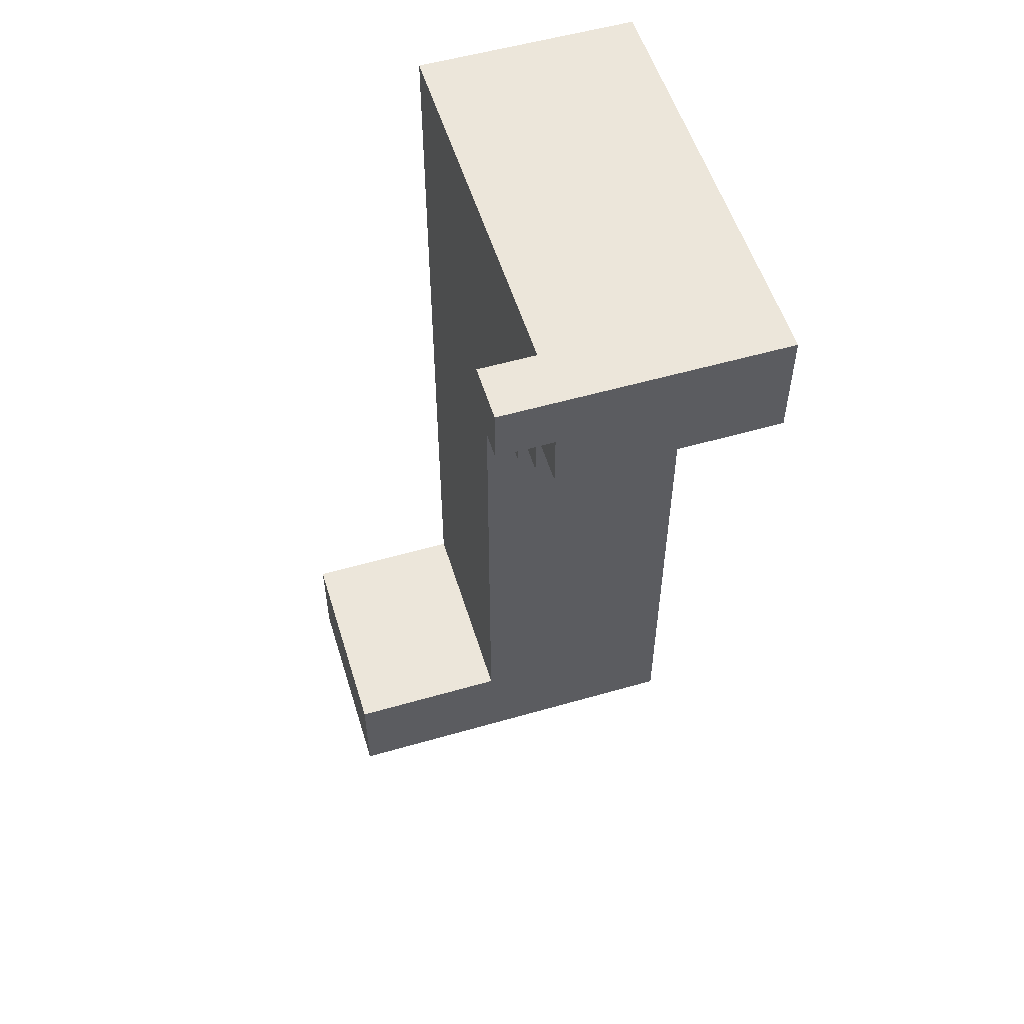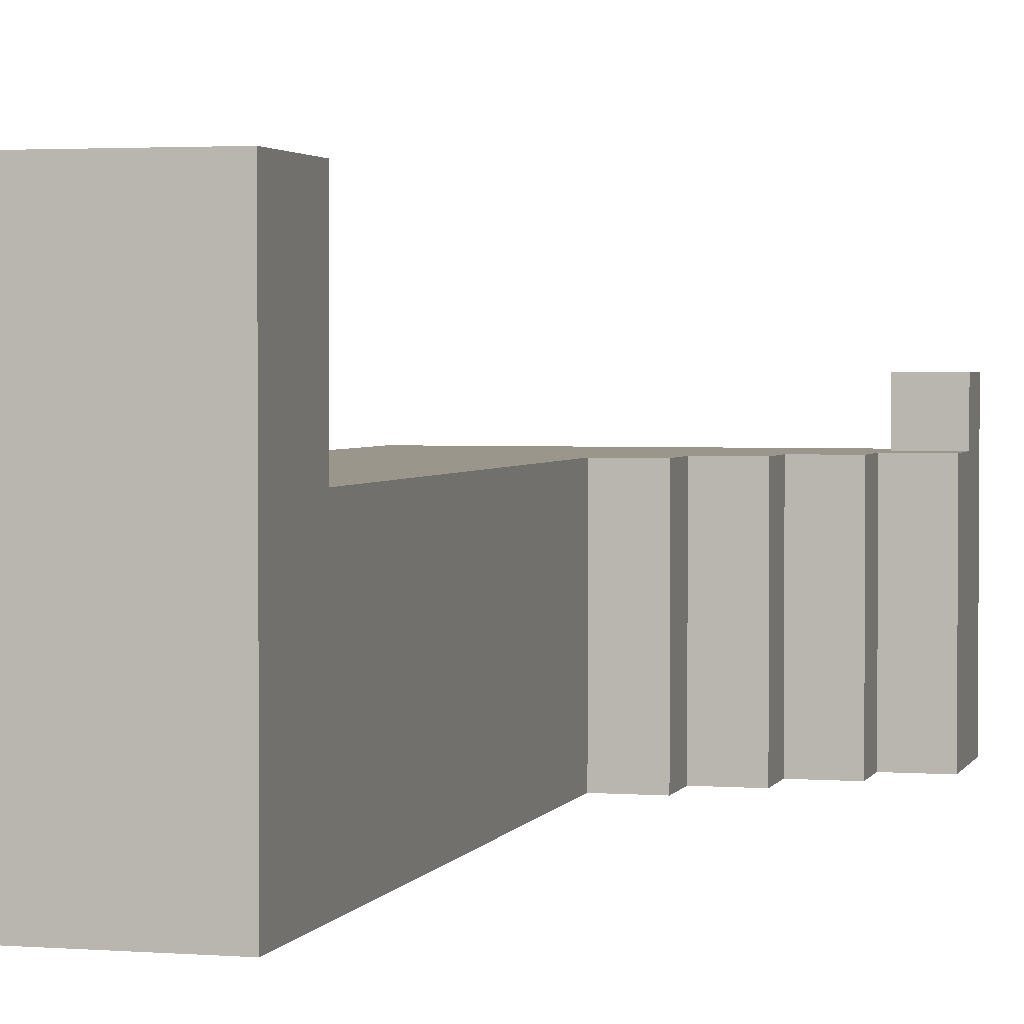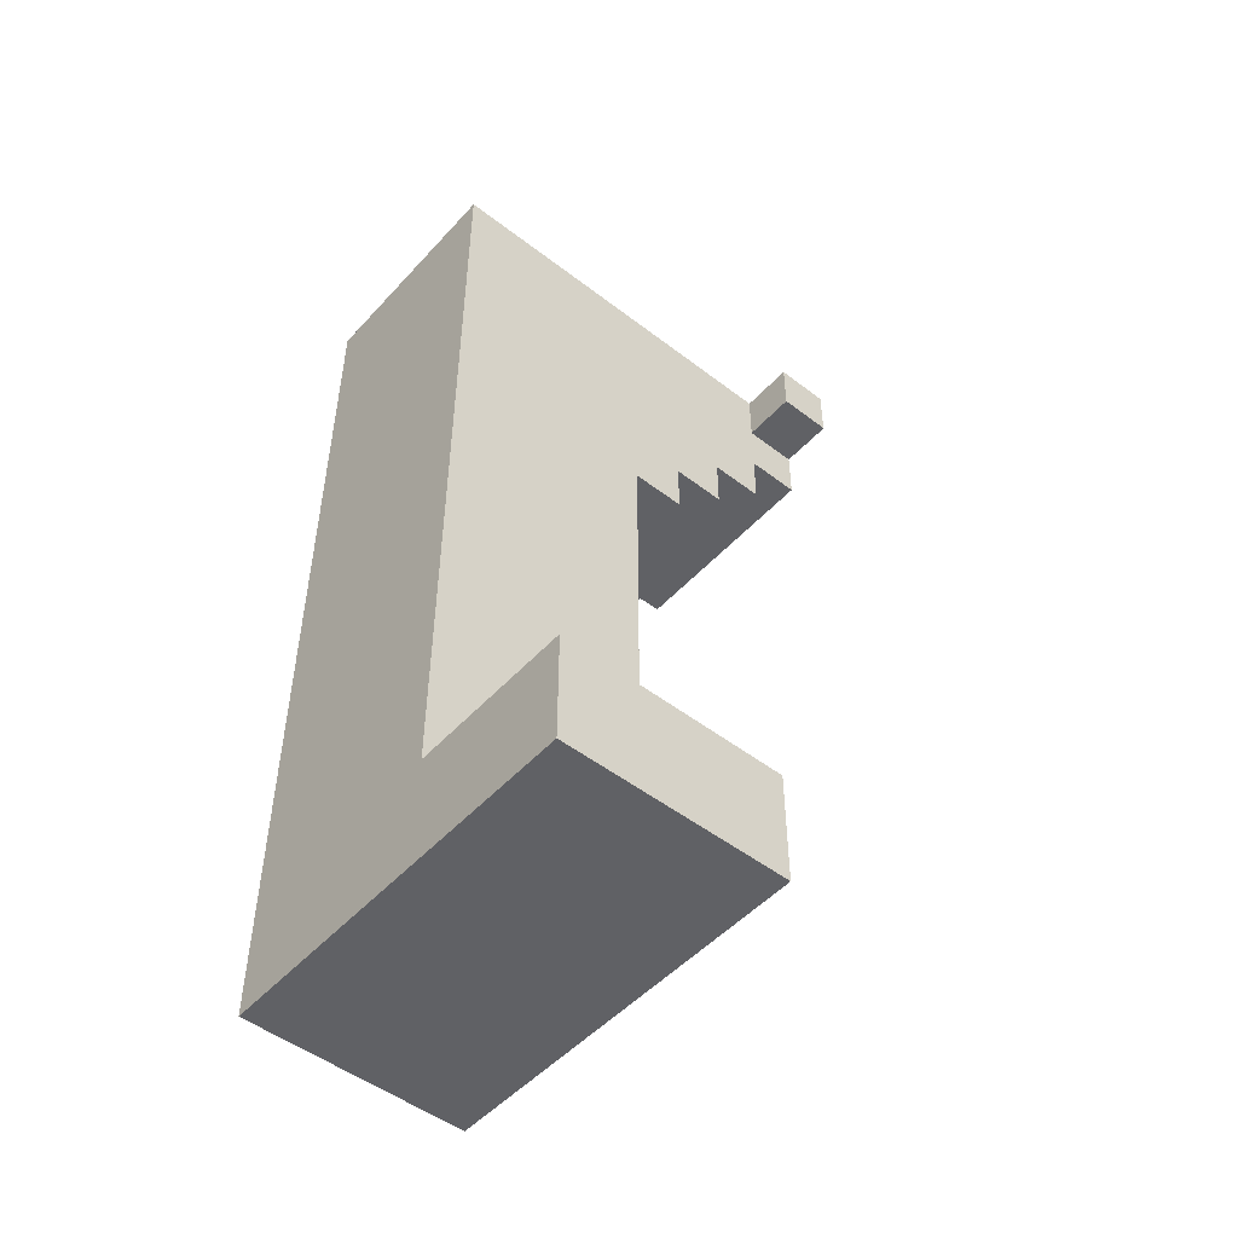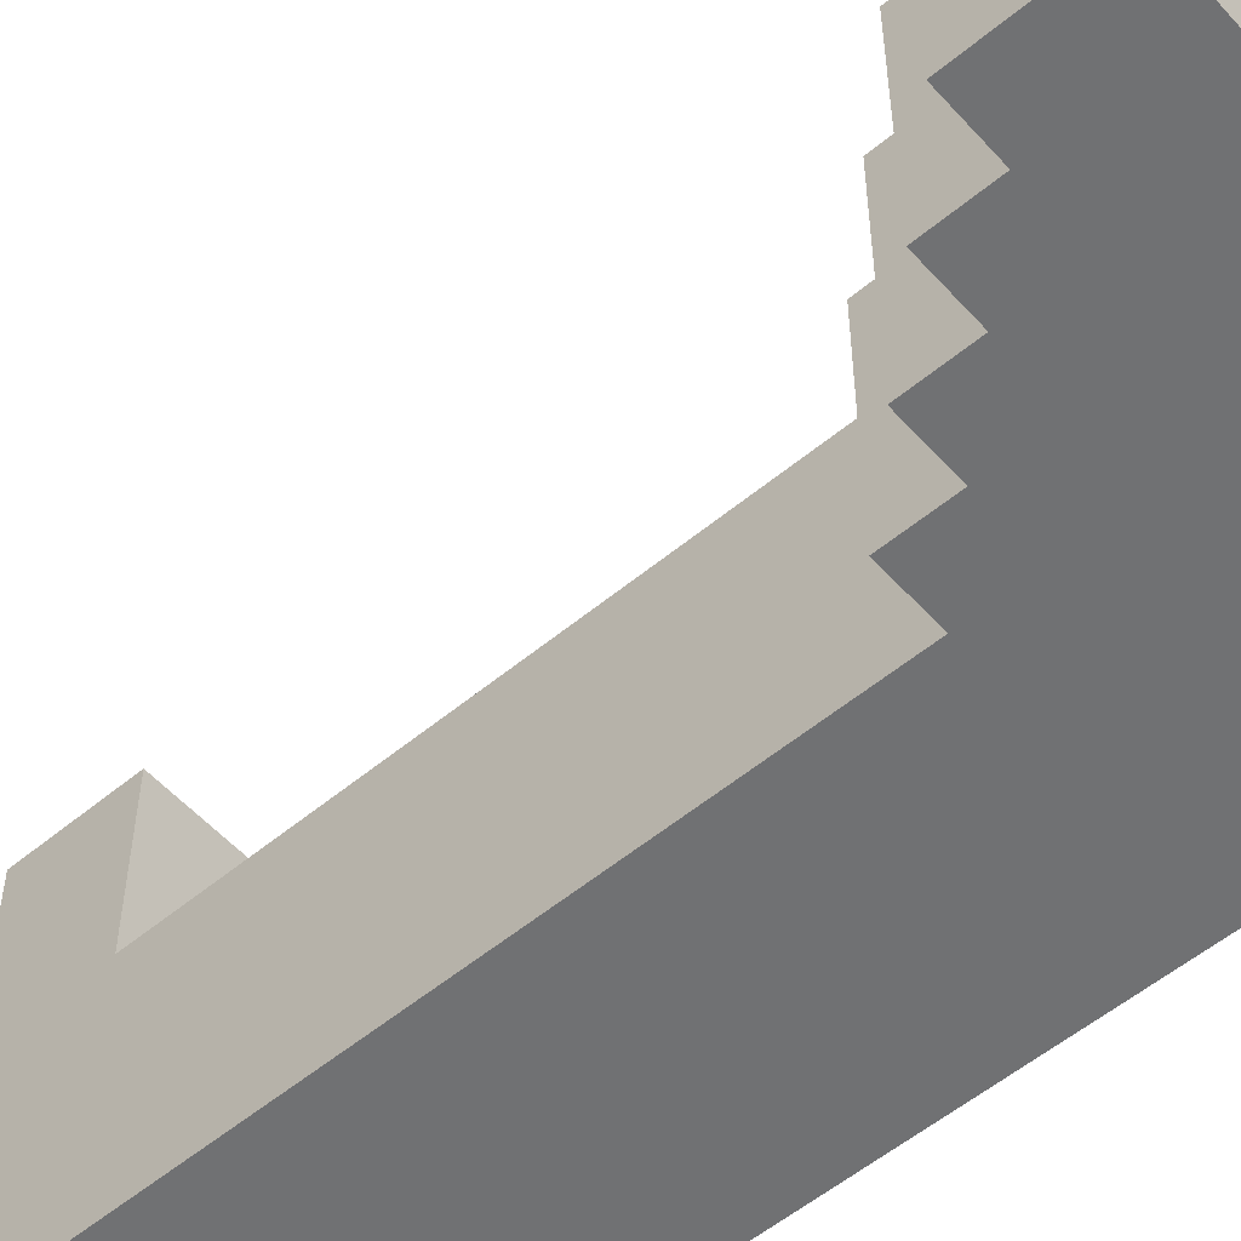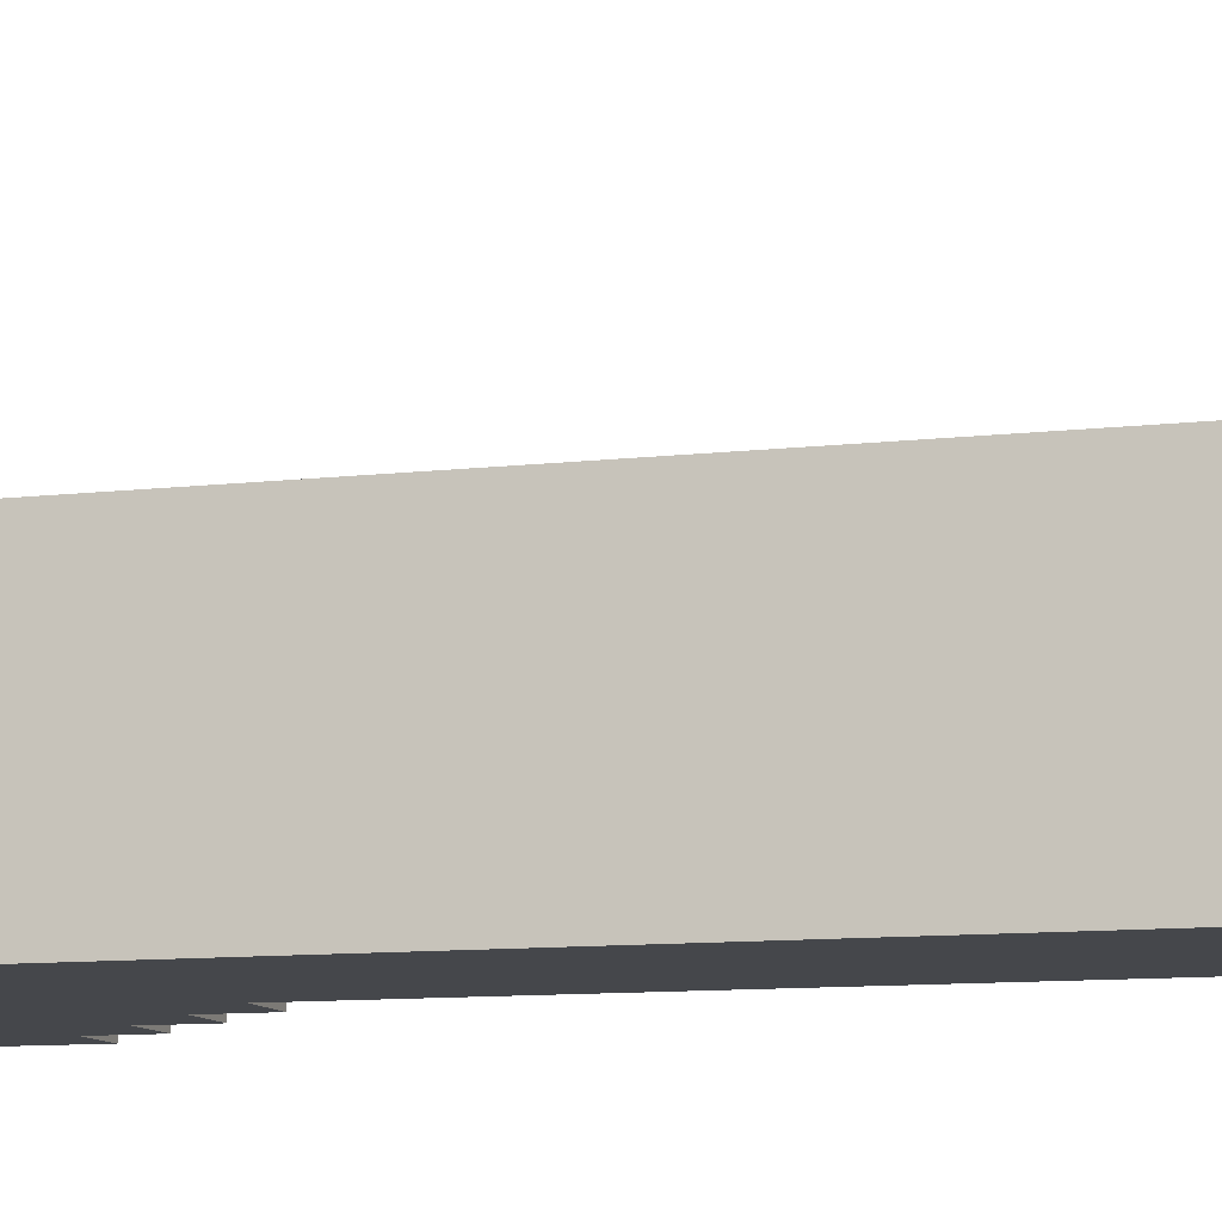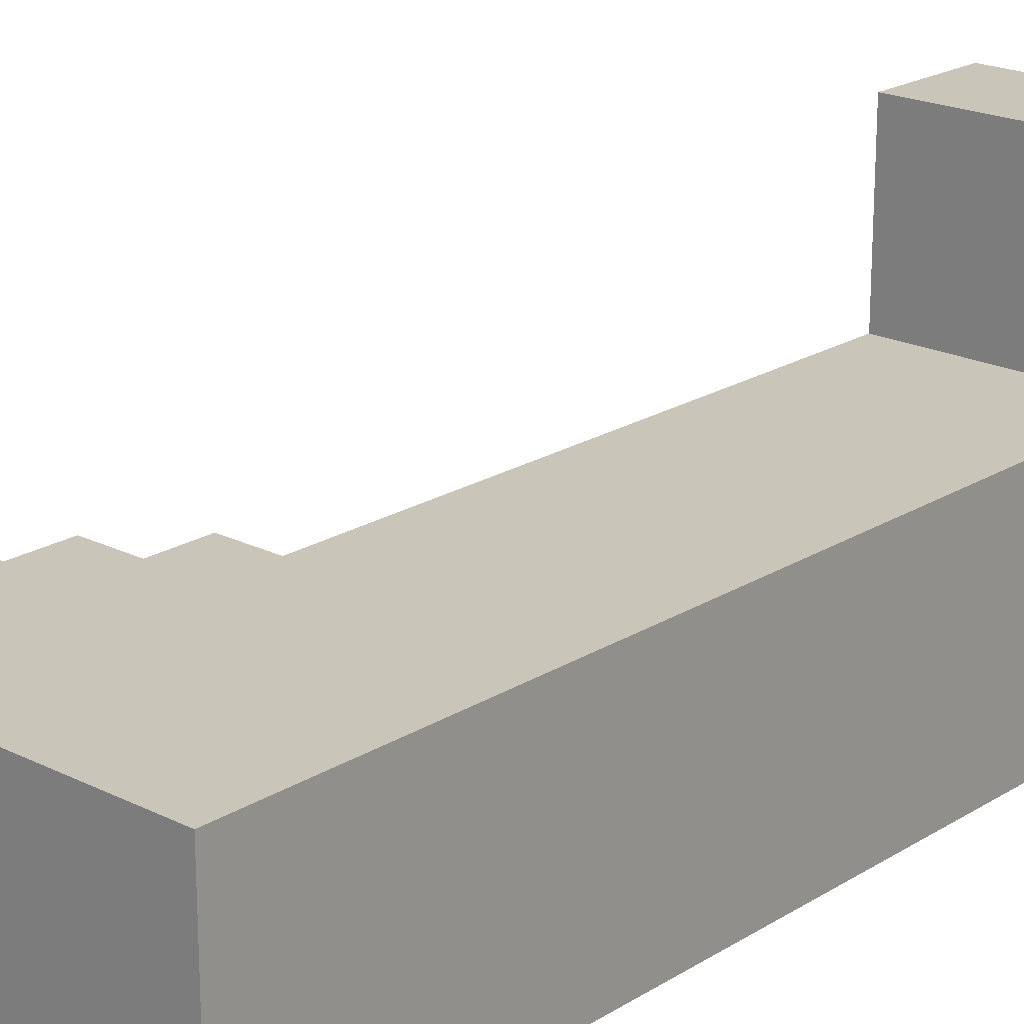
<metadata>
{"format":"obj","ext":"obj","renderer":"f3d","projection":"perspective","resolution":1024,"background":"white","views":[{"elev":54.6,"azim":73.0,"up":"+Y"},{"elev":2.5,"azim":14.9,"up":"+Z"},{"elev":-49.7,"azim":-40.4,"up":"+Y"},{"elev":-55.2,"azim":131.2,"up":"+Z"},{"elev":-10.4,"azim":-73.5,"up":"+Z"},{"elev":20.6,"azim":-138.1,"up":"+Z"}]}
</metadata>
<code>
o
v -0.8 0 0.7
v -0.8 0 0
v -0.8 0.2 0.7
v -0.8 0.2 0.4
v -0.8 0.3 0.4
v -0.8 0.3 0
v -0.8 0.7 0.4
v -0.8 0.7 0
v -0.8 0.8 0.4
v -0.8 0.8 0
v -0.8 0.9 0.4
v -0.8 0.9 0
v -0.8 1 0.4
v -0.8 1 0
v -0.8 1.6 0.3
v -0.8 1.6 0.1
v -0.8 1.7 0.4
v -0.8 1.7 0.3
v -0.8 1.7 0.1
v -0.8 1.7 0
v -0.1 1.6 0.5
v -0.1 1.6 0.4
v -0.1 1.7 0.5
v -0.1 1.7 0.4
v -0.4 0 0.7
v -0.4 0 0
v -0.4 0.2 0.7
v -0.4 0.2 0.4
v -0.4 0.3 0.4
v -0.4 0.3 0
v -0.4 0.7 0.4
v -0.4 0.7 0
v -0.4 0.8 0.4
v -0.4 0.8 0
v -0.4 0.9 0.4
v -0.4 0.9 0
v -0.4 1 0.4
v -0.4 1 0
v -0.4 1.2 0.4
v -0.4 1.2 0
v -0.3 1.2 0.4
v -0.3 1.2 0
v -0.3 1.3 0.4
v -0.3 1.3 0
v -0.2 1.3 0.4
v -0.2 1.3 0
v -0.2 1.4 0.4
v -0.2 1.4 0
v -0.1 1.4 0.4
v -0.1 1.4 0
v -0.1 1.5 0.4
v -0.1 1.5 0
v 0 1.5 0.4
v 0 1.5 0
v 0 1.6 0.5
v 0 1.6 0.4
v 0 1.6 0.1
v 0 1.7 0.5
v 0 1.7 0.4
v 0 1.7 0.1
v 0 1.7 0
v -0.8 0 0.7
v -0.8 0.2 0.7
v -0.4 0 0.7
v -0.4 0.2 0.7
v -0.1 1.6 0.5
v -0.1 1.7 0.5
v 0 1.6 0.5
v 0 1.7 0.5
v -0.8 0.2 0.4
v -0.8 0.3 0.4
v -0.8 0.7 0.4
v -0.8 0.8 0.4
v -0.8 0.9 0.4
v -0.8 1 0.4
v -0.8 1.7 0.4
v -0.4 0.2 0.4
v -0.4 0.3 0.4
v -0.4 0.7 0.4
v -0.4 0.8 0.4
v -0.4 0.9 0.4
v -0.4 1 0.4
v -0.4 1.2 0.4
v -0.3 1.2 0.4
v -0.3 1.3 0.4
v -0.2 1.3 0.4
v -0.2 1.4 0.4
v -0.1 1.4 0.4
v -0.1 1.5 0.4
v -0.1 1.6 0.4
v -0.1 1.7 0.4
v 0 1.5 0.4
v 0 1.6 0.4
v -0.8 0 0
v -0.8 0.3 0
v -0.8 0.7 0
v -0.8 0.8 0
v -0.8 0.9 0
v -0.8 1 0
v -0.8 1.7 0
v -0.4 0 0
v -0.4 0.3 0
v -0.4 0.7 0
v -0.4 0.8 0
v -0.4 0.9 0
v -0.4 1 0
v -0.4 1.2 0
v -0.3 1.2 0
v -0.3 1.3 0
v -0.2 1.3 0
v -0.2 1.4 0
v -0.1 1.4 0
v -0.1 1.5 0
v 0 1.5 0
v 0 1.7 0
v -0.8 0 0.7
v -0.4 0 0.7
v -0.7 0 0.6
v -0.5 0 0.6
v -0.7 0 0.1
v -0.5 0 0.1
v -0.8 0 0
v -0.4 0 0
v -0.4 1.2 0.4
v -0.3 1.2 0.4
v -0.4 1.2 0
v -0.3 1.2 0
v -0.3 1.3 0.4
v -0.2 1.3 0.4
v -0.3 1.3 0
v -0.2 1.3 0
v -0.2 1.4 0.4
v -0.1 1.4 0.4
v -0.2 1.4 0
v -0.1 1.4 0
v -0.1 1.5 0.4
v 0 1.5 0.4
v -0.1 1.5 0
v 0 1.5 0
v -0.1 1.6 0.5
v 0 1.6 0.5
v -0.1 1.6 0.4
v 0 1.6 0.4
v -0.8 0.2 0.7
v -0.4 0.2 0.7
v -0.8 0.2 0.4
v -0.4 0.2 0.4
v -0.1 1.7 0.5
v 0 1.7 0.5
v -0.8 1.7 0.4
v -0.1 1.7 0.4
v 0 1.7 0.4
v -0.8 1.7 0.3
v -0.1 1.7 0.3
v -0.8 1.7 0.1
v 0 1.7 0.1
v -0.8 1.7 0
v 0 1.7 0
f 3 2 1
f 4 2 3
f 5 2 4
f 6 2 5
f 7 6 5
f 8 6 7
f 9 8 7
f 10 8 9
f 11 10 9
f 12 10 11
f 13 12 11
f 14 12 13
f 15 14 13
f 16 14 15
f 17 15 13
f 18 16 15
f 18 15 17
f 19 14 16
f 19 16 18
f 20 14 19
f 23 22 21
f 24 22 23
f 25 26 27
f 27 26 28
f 28 26 29
f 29 26 30
f 29 30 31
f 31 30 32
f 31 32 33
f 33 32 34
f 33 34 35
f 35 34 36
f 35 36 37
f 37 36 38
f 37 38 39
f 39 38 40
f 41 42 43
f 43 42 44
f 45 46 47
f 47 46 48
f 49 50 51
f 51 50 52
f 53 54 56
f 56 54 57
f 55 56 58
f 56 57 59
f 58 56 59
f 57 54 60
f 59 57 60
f 60 54 61
f 64 63 62
f 65 63 64
f 68 67 66
f 69 67 68
f 77 71 70
f 78 72 71
f 78 71 77
f 79 73 72
f 79 72 78
f 80 74 73
f 80 73 79
f 81 75 74
f 81 74 80
f 82 76 75
f 82 75 81
f 83 76 82
f 84 76 83
f 85 76 84
f 86 76 85
f 87 76 86
f 88 76 87
f 89 76 88
f 90 76 89
f 91 76 90
f 92 90 89
f 93 90 92
f 94 95 101
f 95 96 102
f 101 95 102
f 96 97 103
f 102 96 103
f 97 98 104
f 103 97 104
f 98 99 105
f 104 98 105
f 99 100 106
f 105 99 106
f 106 100 107
f 107 100 108
f 108 100 109
f 109 100 110
f 110 100 111
f 111 100 112
f 112 100 113
f 113 100 114
f 114 100 115
f 118 117 116
f 119 117 118
f 120 118 116
f 120 119 118
f 121 117 119
f 121 119 120
f 122 120 116
f 122 121 120
f 123 117 121
f 123 121 122
f 126 125 124
f 127 125 126
f 130 129 128
f 131 129 130
f 134 133 132
f 135 133 134
f 138 137 136
f 139 137 138
f 142 141 140
f 143 141 142
f 144 145 146
f 146 145 147
f 148 149 151
f 151 149 152
f 150 151 153
f 151 152 154
f 153 151 154
f 153 154 155
f 154 152 156
f 155 154 156
f 155 156 157
f 157 156 158

</code>
